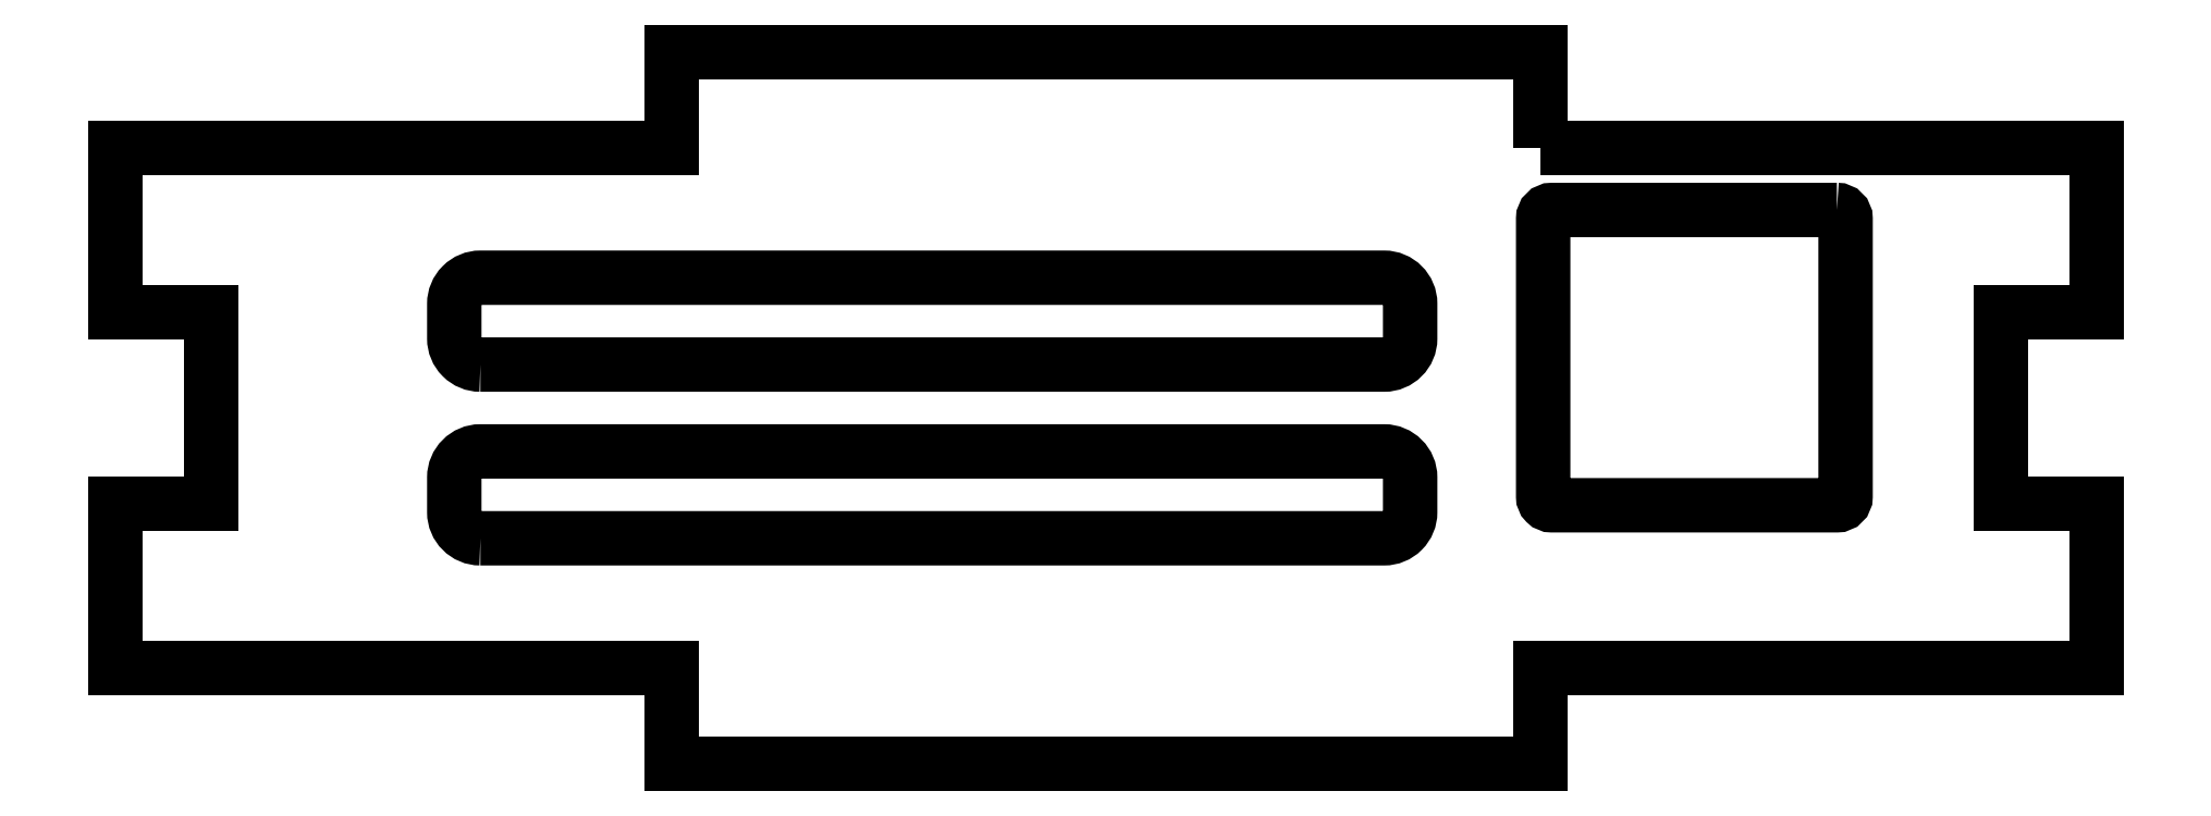
<metadata>
{"format":"dxf","ext":"dxf","renderer":"ezdxf+matplotlib","layout":"modelspace","background":"white","min_lineweight":24,"dpi":150}
</metadata>
<code>
0
SECTION
2
ENTITIES
0
LWPOLYLINE
8
0
90
8
70
1
43
0
10
147.1
20
-227.6
10
130.7
20
-227.6
42
0.4142
10
130.2
20
-228.1
10
130.2
20
-244.1
42
0.4142
10
130.7
20
-244.6
10
147.1
20
-244.6
42
0.4142
10
147.6
20
-244.1
10
147.6
20
-228.1
42
0.4142
0
LWPOLYLINE
8
0
90
8
70
1
43
0
10
69
20
-246.5
10
121
20
-246.5
42
0.4142
10
122.5
20
-245
10
122.5
20
-243
42
0.4142
10
121
20
-241.5
10
69
20
-241.5
42
0.4142
10
67.5
20
-243
10
67.5
20
-245
42
0.4142
0
LWPOLYLINE
8
0
90
8
70
1
43
0
10
69
20
-236.5
10
121
20
-236.5
42
0.4142
10
122.5
20
-235
10
122.5
20
-233
42
0.4142
10
121
20
-231.5
10
69
20
-231.5
42
0.4142
10
67.5
20
-233
10
67.5
20
-235
42
0.4142
0
LWPOLYLINE
8
0
90
20
70
1
43
0
10
130
20
-224
10
162
20
-224
10
162
20
-233.5
10
156.5
20
-233.5
10
156.5
20
-244.5
10
162
20
-244.5
10
162
20
-254
10
130
20
-254
10
130
20
-259.5
10
80
20
-259.5
10
80
20
-254
10
48
20
-254
10
48
20
-244.5
10
53.5
20
-244.5
10
53.5
20
-233.5
10
48
20
-233.5
10
48
20
-224
10
80
20
-224
10
80
20
-218.5
10
130
20
-218.5
0
ENDSEC
0
EOF

</code>
